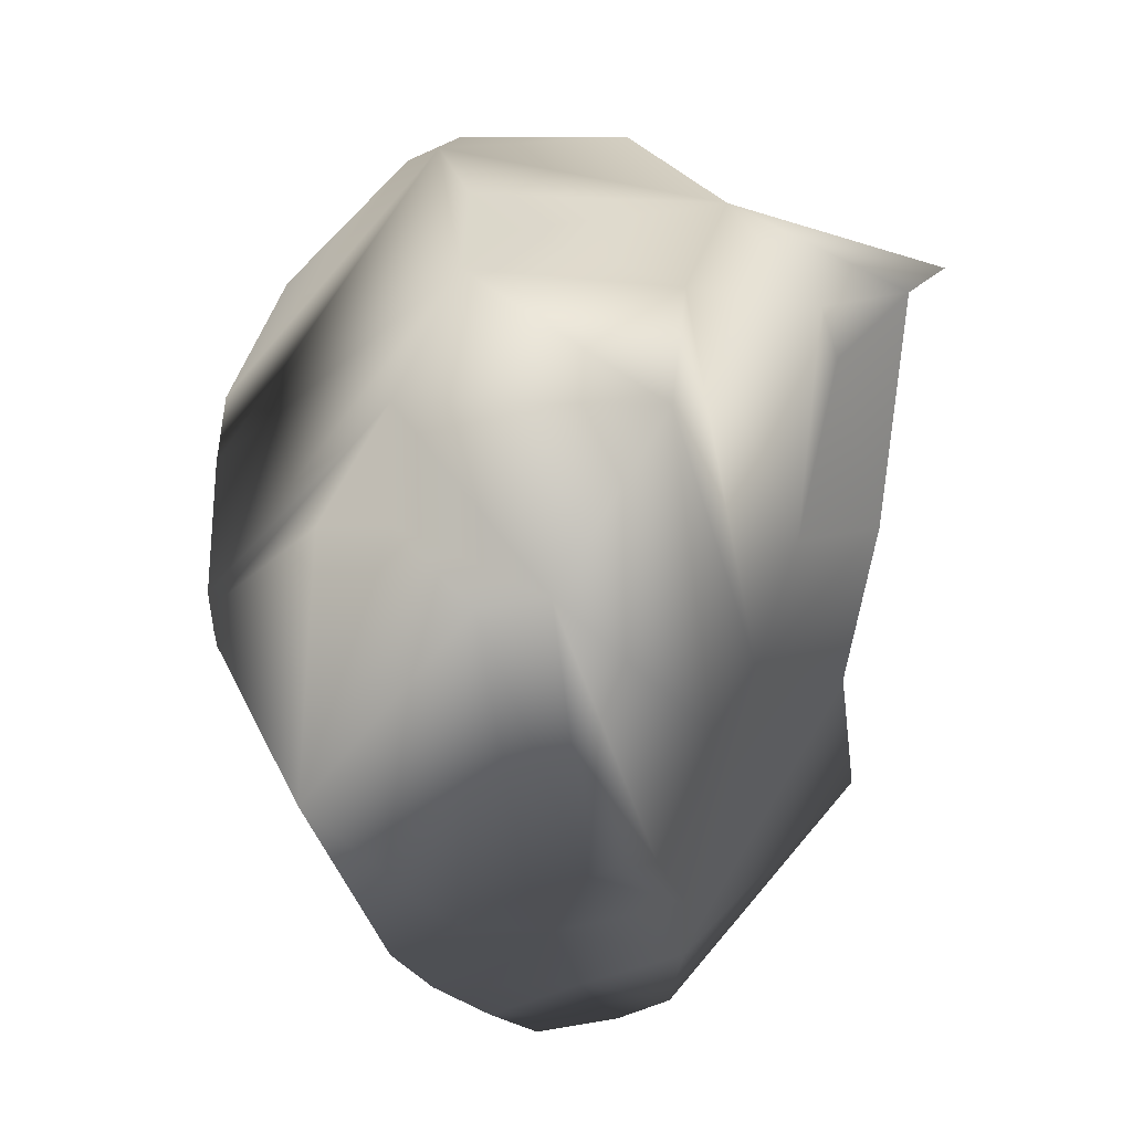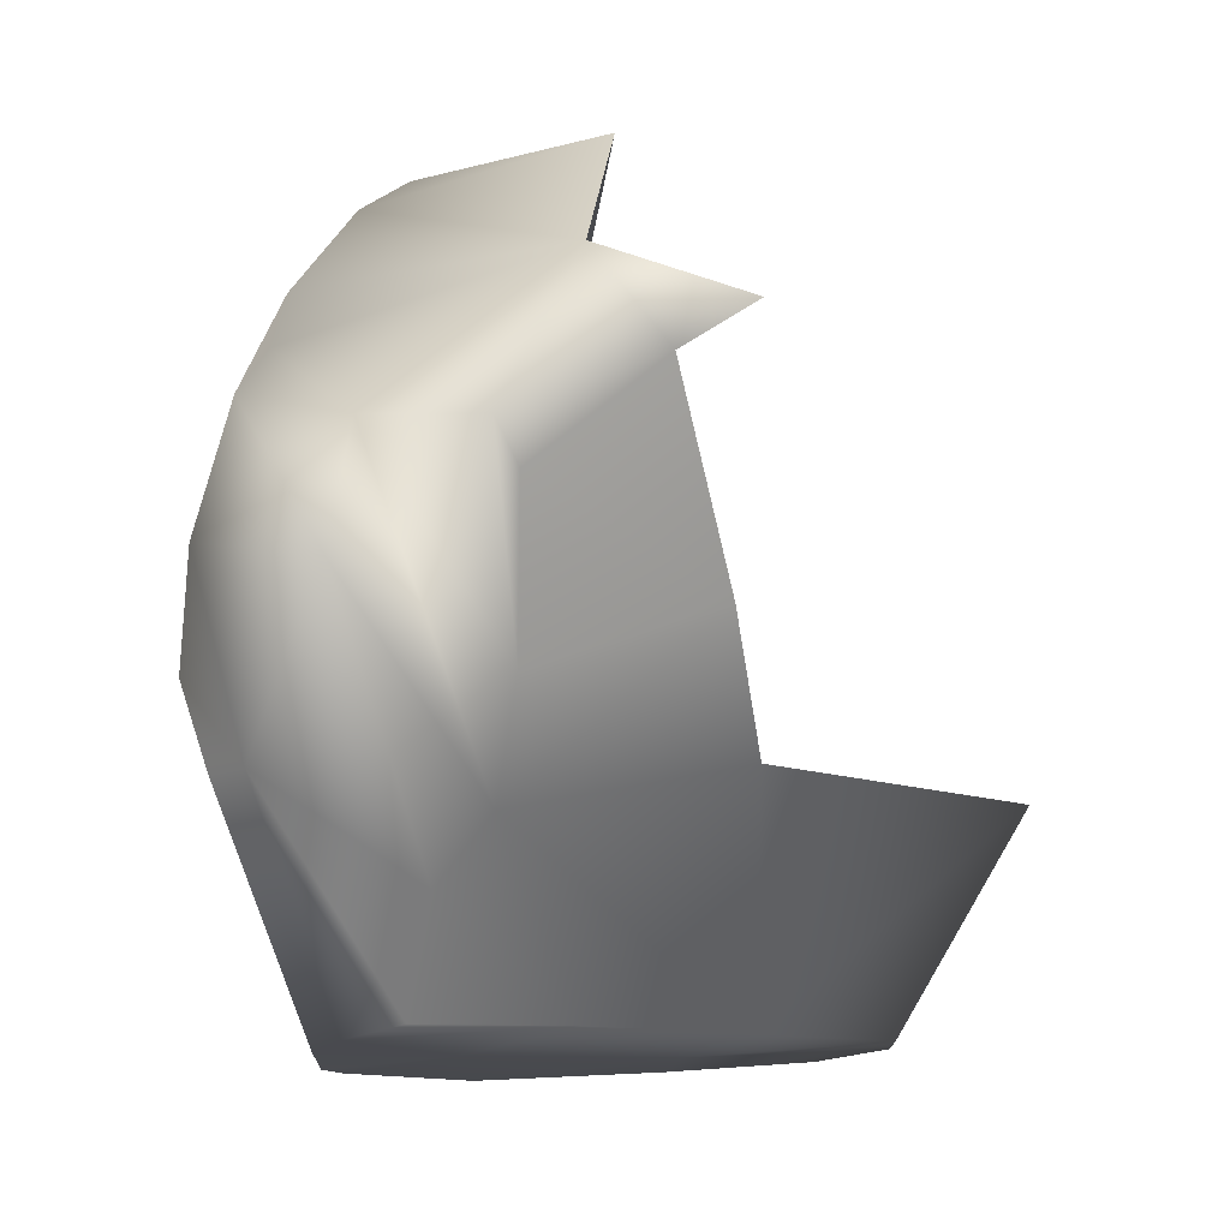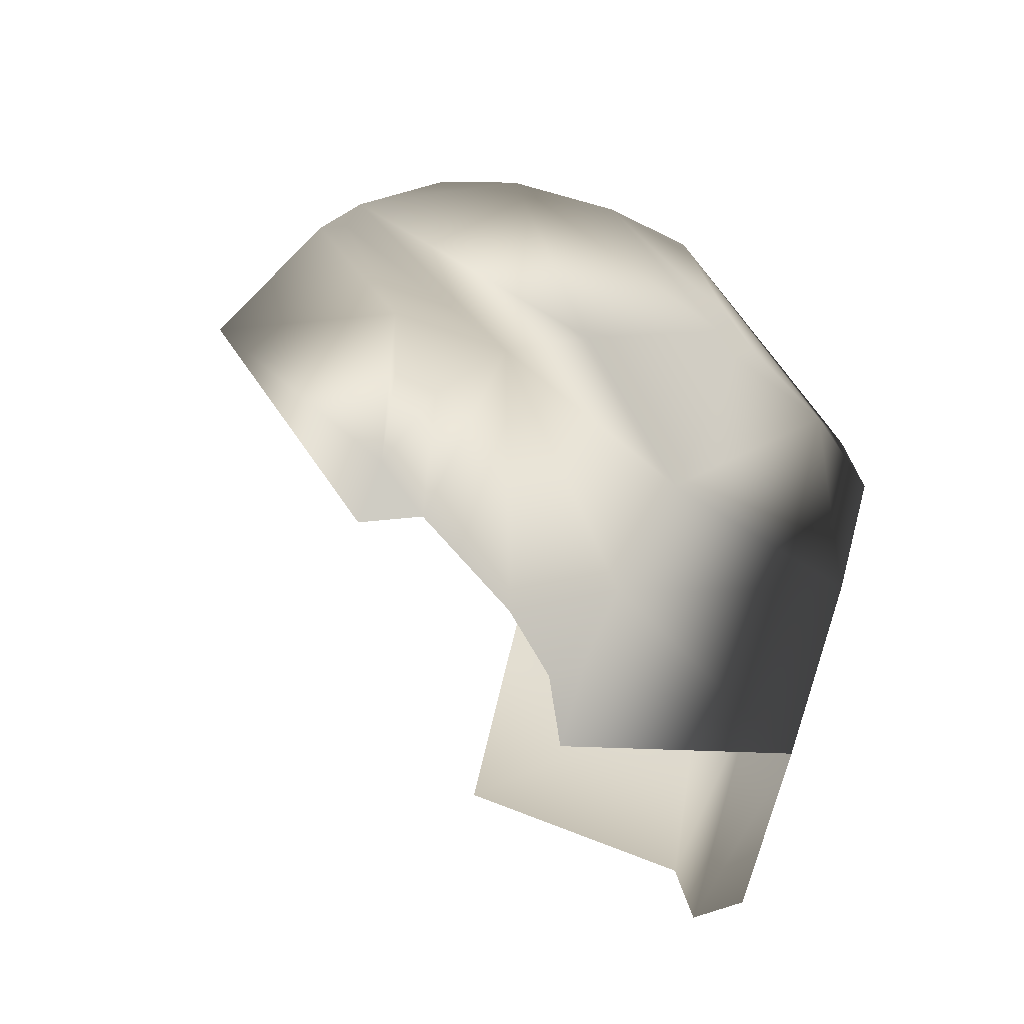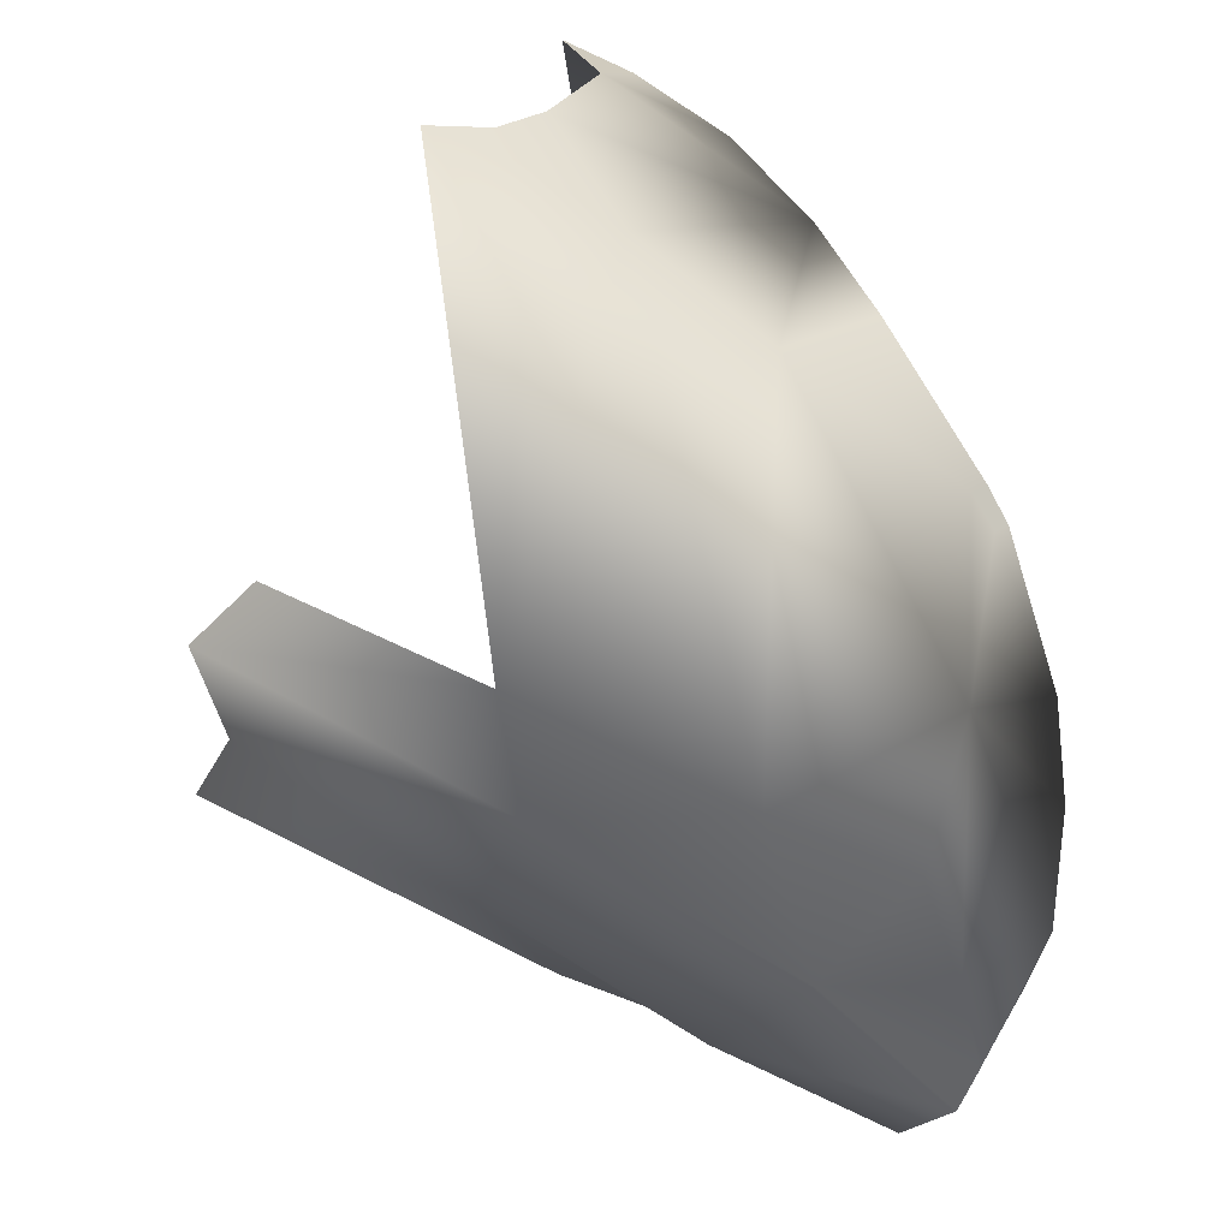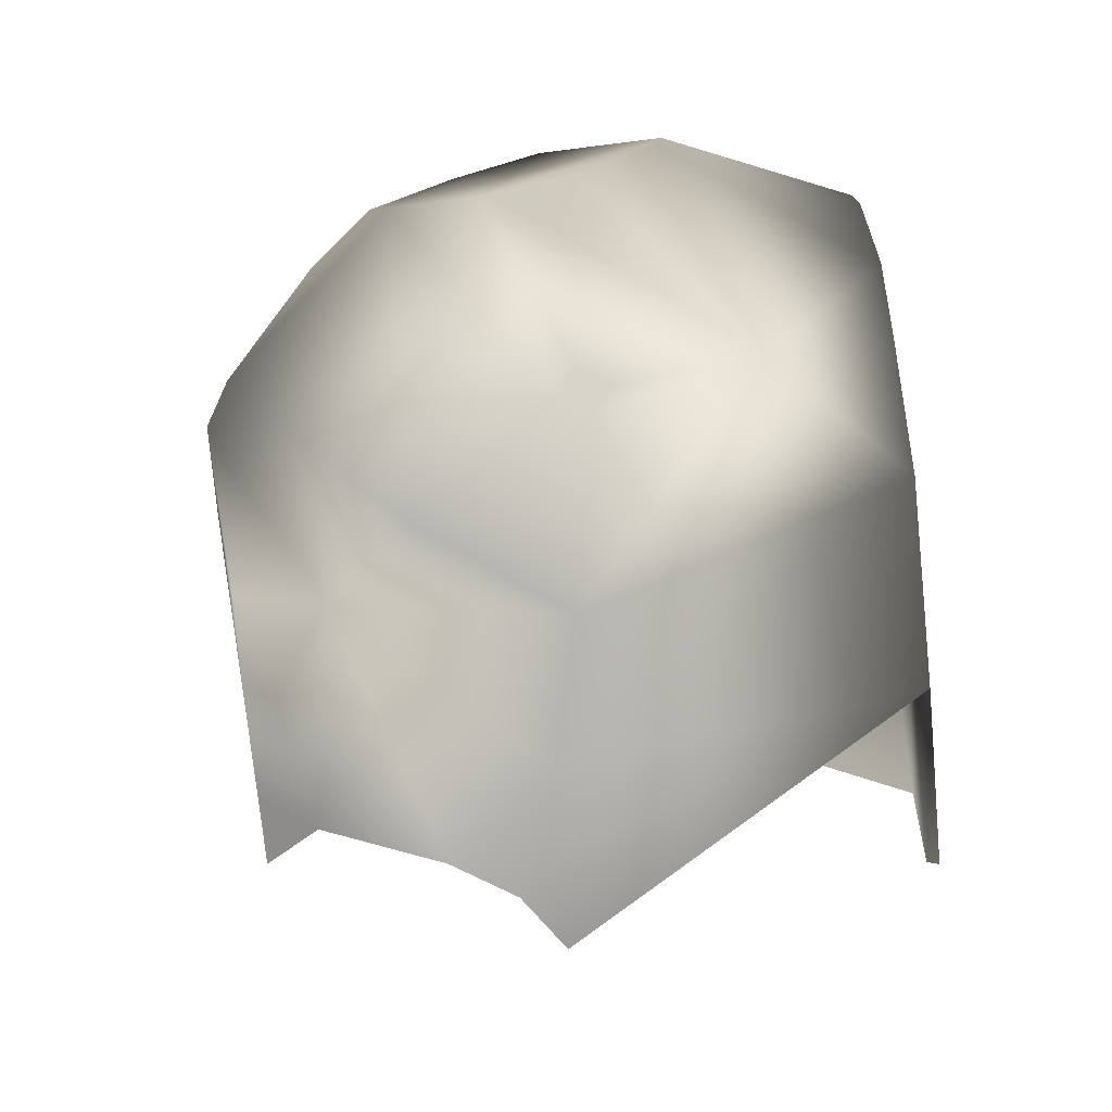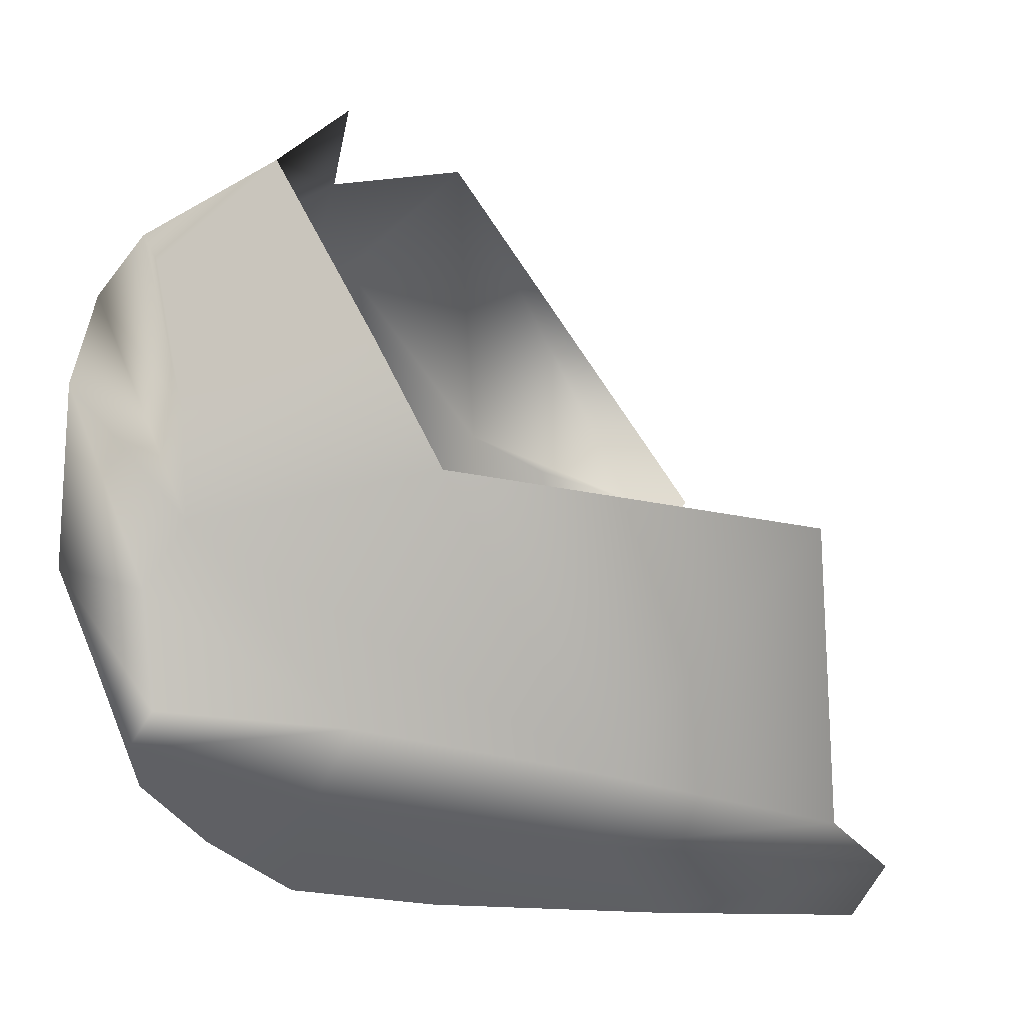
<metadata>
{"format":"obj","ext":"obj","renderer":"f3d","projection":"perspective","resolution":1024,"background":"white","views":[{"elev":-15.3,"azim":-24.3,"up":"+Y"},{"elev":-5.8,"azim":11.7,"up":"+Y"},{"elev":-55.6,"azim":-122.4,"up":"+Z"},{"elev":-59.9,"azim":-154.6,"up":"+Y"},{"elev":-28.4,"azim":-80.7,"up":"+Z"},{"elev":-34.7,"azim":48.7,"up":"+Y"}]}
</metadata>
<code>
g Boulder05
v -0.07755 -0.602 -0.1421
v 0.201 -0.5755 -0.3166
v 0.0908 -0.5955 -0.3641
v -0.02087 -0.5765 0.03534
v 0.2239 -0.5615 -0.1874
v 0.08728 -0.543 0.1303
v -0.2164 -0.5631 0.3879
v 0.4194 -0.2599 0.01819
v 0.1519 -0.2292 0.4672
v -0.09974 -0.2895 0.7043
v 0.1423 -0.05801 0.5856
v -0.2702 -0.6038 0.1228
v -0.06191 -0.5261 0.4378
v -0.3294 -0.0611 -0.3457
v -0.26 -0.04322 -0.4584
v -0.1712 -0.05391 -0.5624
v -0.4354 -0.1079 -0.1549
v -0.4929 -0.401 0.2202
v -0.5709 -0.1538 0.09476
v -0.5796 -0.185 0.1388
v -0.3916 -0.589 0.2851
v -0.37 -0.5777 0.45
v -0.3392 -0.5519 0.5877
v -0.2883 -0.5377 0.6439
v -0.4391 -0.245 0.6619
v -0.3738 -0.2415 0.7313
v -0.2096 -0.519 0.6603
v -0.1658 -0.375 0.7192
v -0.2608 -0.02202 0.8134
v -0.2344 0.1311 0.7982
v -0.06531 -0.1431 0.7477
v -0.07281 0.1211 0.8314
v -0.0463 0.06372 0.8205
v 0.1041 0.1981 0.7371
v -0.1712 -0.05391 -0.5624
v -0.2347 0.006474 -0.5028
v -0.26 -0.04322 -0.4584
v -0.3294 -0.0611 -0.3457
v -0.2795 0.105 -0.4617
v -0.4925 0.2468 -0.1363
v -0.4354 -0.1079 -0.1549
v -0.3283 0.2861 -0.4163
v -0.5332 0.1188 -0.03973
v -0.3642 0.4612 0.3448
v -0.435 0.1928 0.599
v -0.5875 -0.1095 0.1166
v -0.5709 -0.1538 0.09476
v -0.5796 -0.185 0.1388
v -0.5929 -0.1368 0.1631
v -0.5037 0.0297 0.5503
v -0.5532 -0.1007 0.4348
v -0.4929 -0.401 0.2202
v -0.5062 -0.1295 0.5725
v -0.3738 -0.2415 0.7313
v -0.2608 -0.02202 0.8134
v -0.4391 -0.245 0.6619
v -0.2344 0.1311 0.7982
v -0.37 -0.5777 0.45
v -0.3916 -0.589 0.2851
v -0.3392 -0.5519 0.5877
v -0.3797 0.2365 0.6406
v -0.03814 0.3685 0.5323
v -0.07281 0.1211 0.8314
v 0.1041 0.1981 0.7371
v 0.1915 0.2634 0.6818
v -0.3953 0.3226 0.5283
v -0.05782 0.5596 0.2748
v -0.3127 0.5062 0.2947
v -0.3665 0.484 0.2393
v -0.4262 0.4081 -0.07579
v -0.3512 0.3723 -0.3706
v -0.2892 0.3707 -0.4492
v -0.432 0.3317 -0.2547
v -0.4065 0.3896 -0.2155
g Boulder05_0
f 3 2 1
f 2 4 1
f 4 2 5
f 6 4 5
f 4 6 7
f 6 5 8
f 9 6 8
f 6 9 10
f 9 11 10
f 1 4 12
f 4 7 12
f 13 6 10
f 6 13 7
f 14 1 12
f 14 15 1
f 15 16 1
f 17 14 12
f 17 12 18
f 19 17 18
f 20 19 18
f 12 21 18
f 21 12 7
f 22 21 7
f 22 7 23
f 24 23 7
f 7 13 24
f 25 23 24
f 26 25 24
f 13 27 24
f 24 27 26
f 27 13 28
f 27 28 26
f 28 29 26
f 13 10 28
f 29 28 10
f 30 29 10
f 10 31 30
f 32 30 31
f 11 31 10
f 33 32 31
f 31 11 33
f 34 32 33
f 11 34 33
f 37 36 35
f 36 37 38
f 39 36 38
f 39 38 40
f 40 38 41
f 42 39 40
f 43 40 41
f 40 43 44
f 43 45 44
f 43 41 46
f 45 43 46
f 41 47 46
f 47 48 46
f 48 49 46
f 50 46 49
f 50 45 46
f 49 48 51
f 51 50 49
f 48 52 51
f 50 51 53
f 51 52 53
f 54 50 53
f 54 55 50
f 55 45 50
f 56 54 53
f 52 56 53
f 45 55 57
f 56 52 58
f 52 59 58
f 56 58 60
f 61 45 57
f 57 62 61
f 62 57 63
f 64 62 63
f 64 65 62
f 45 61 66
f 62 66 61
f 45 66 44
f 62 44 66
f 44 62 67
f 68 44 67
f 68 69 44
f 40 44 69
f 69 68 70
f 68 67 70
f 70 40 69
f 67 71 70
f 67 72 71
f 71 72 42
f 42 40 73
f 73 40 70
f 71 42 73
f 74 73 70
f 71 73 74
f 71 74 70

</code>
